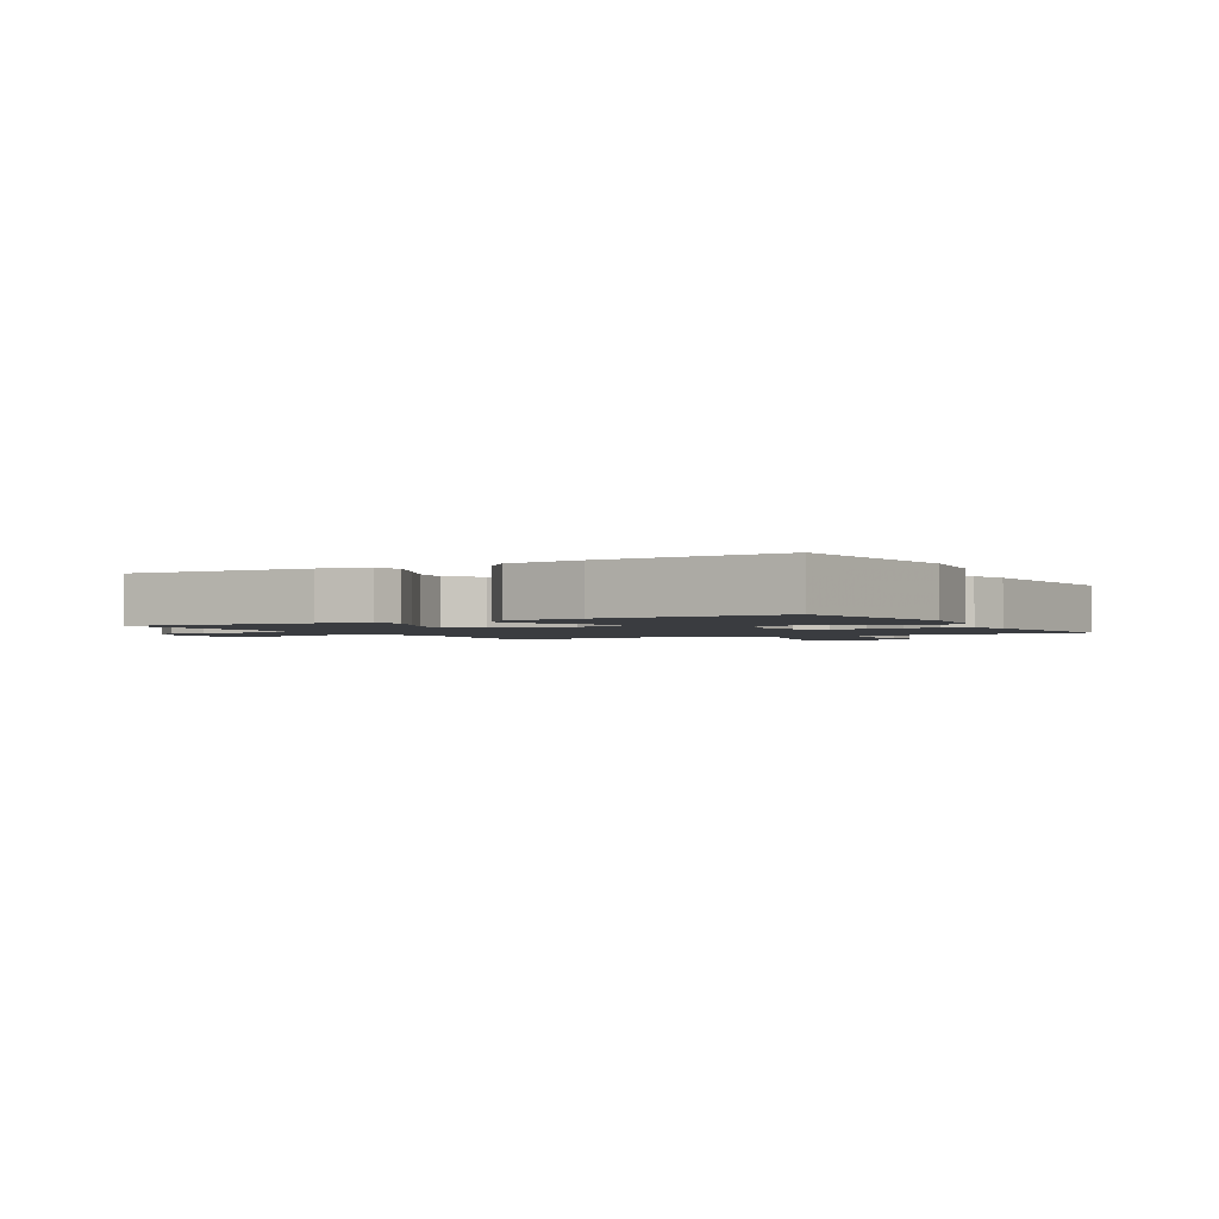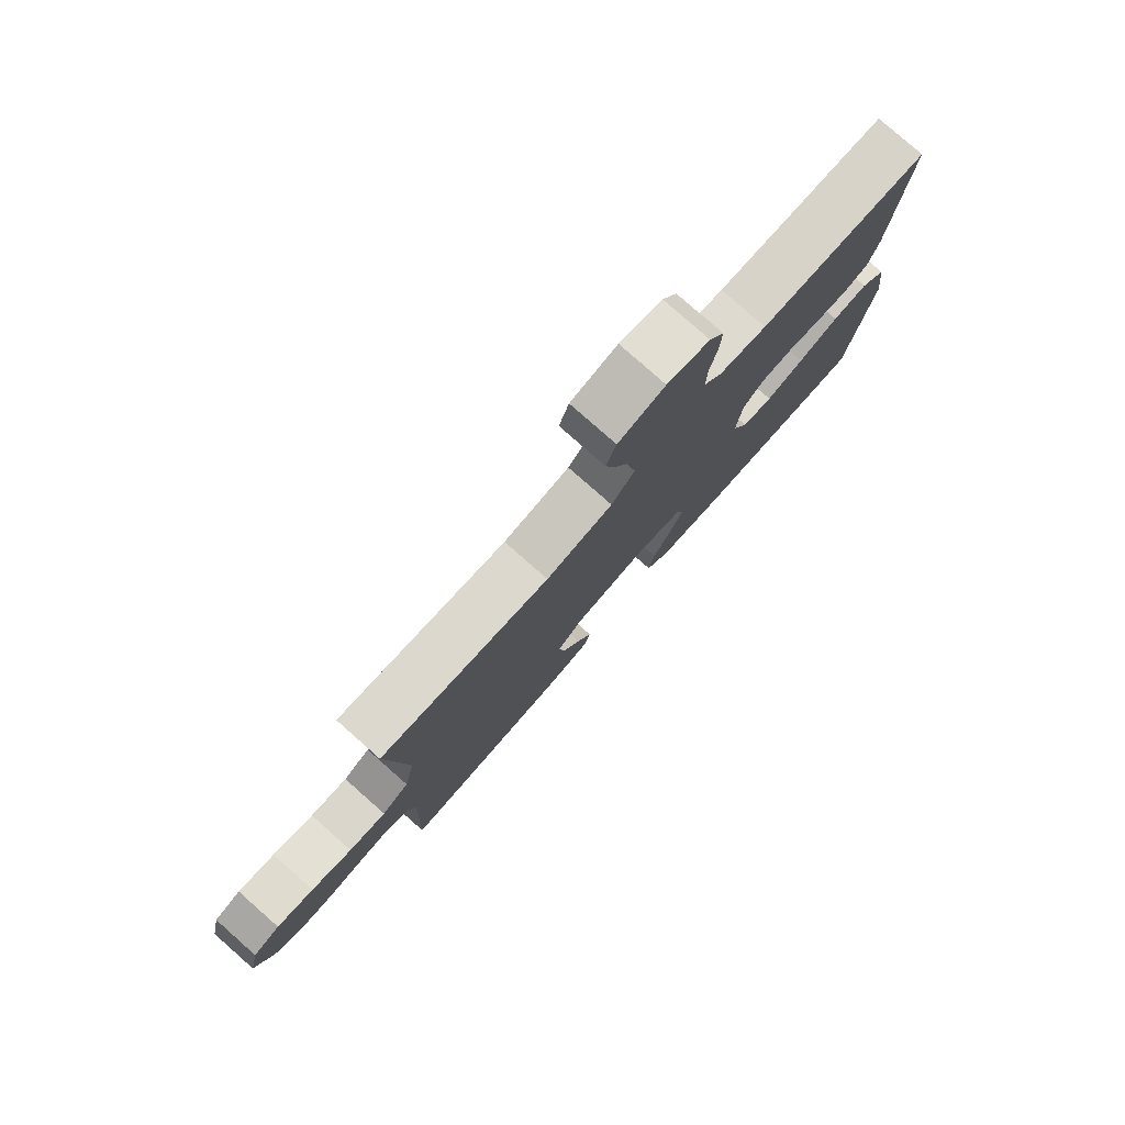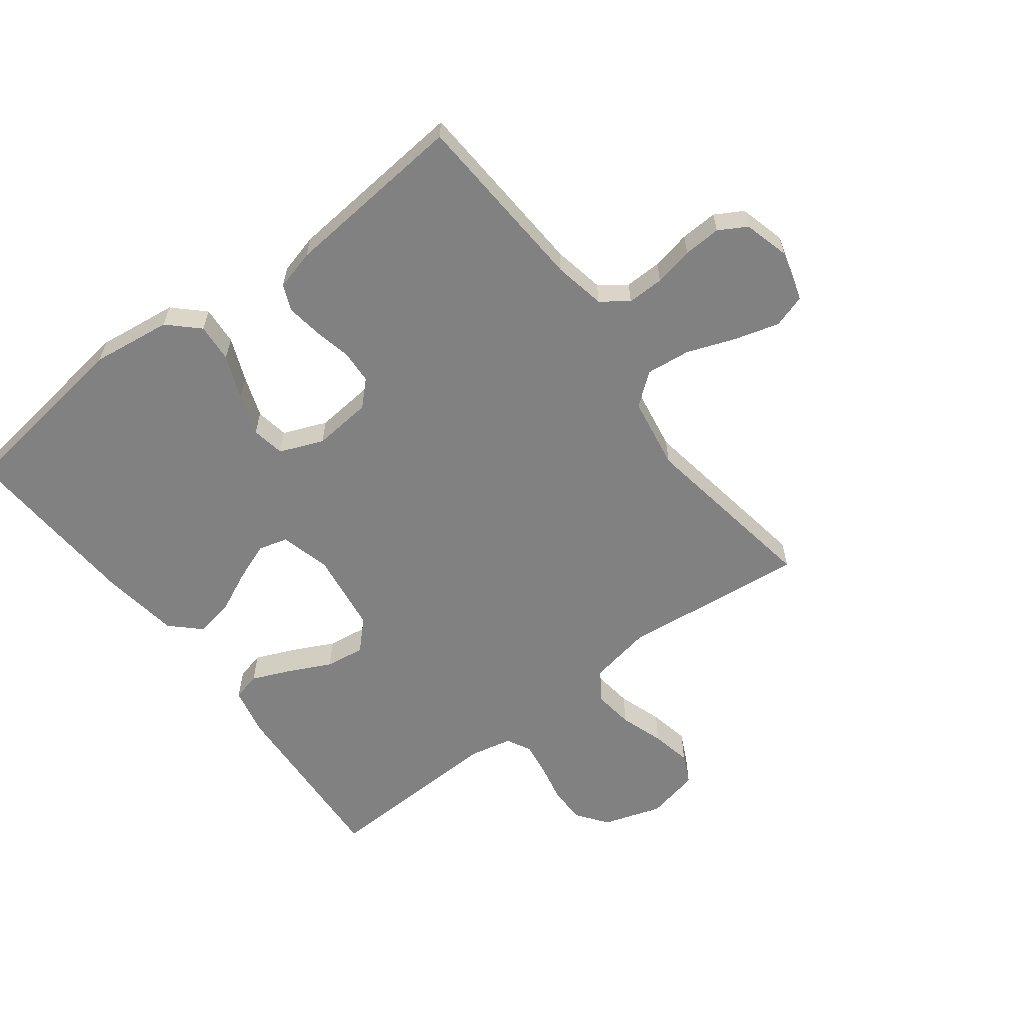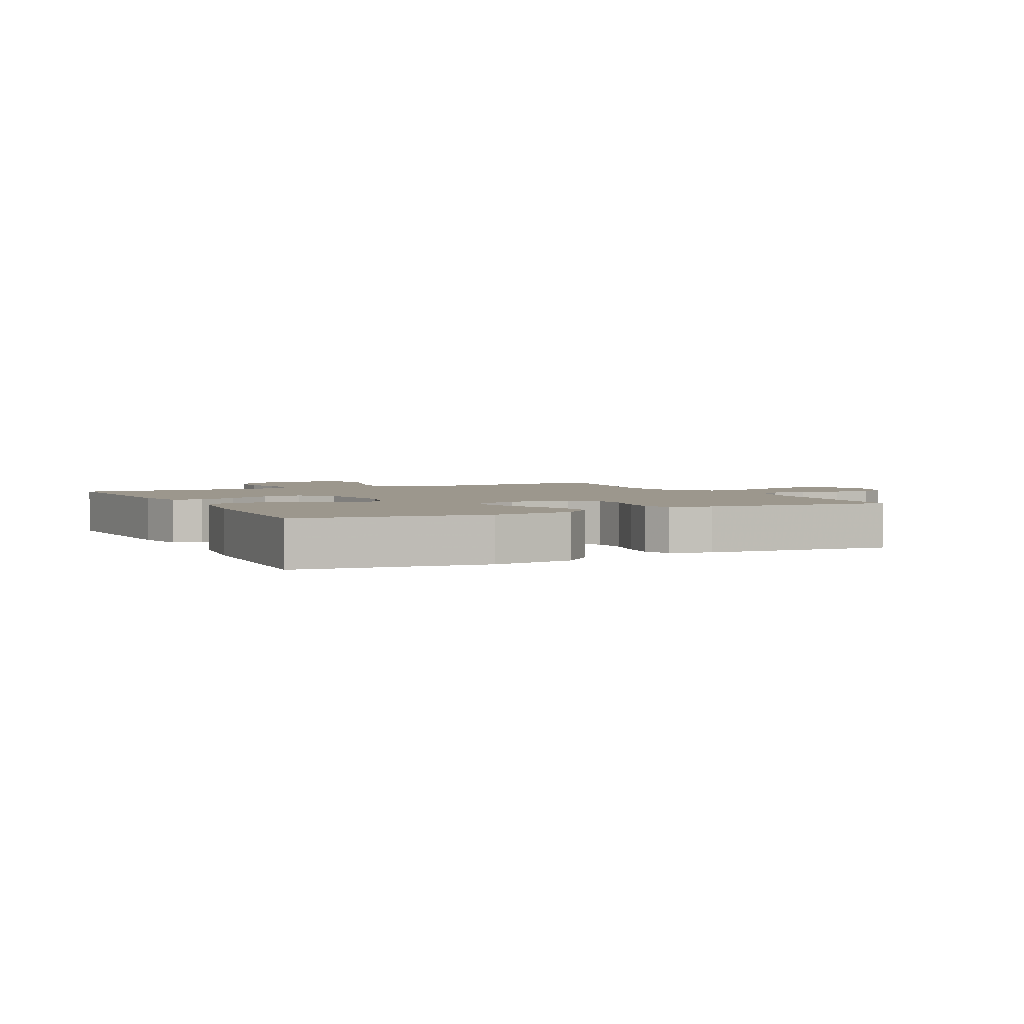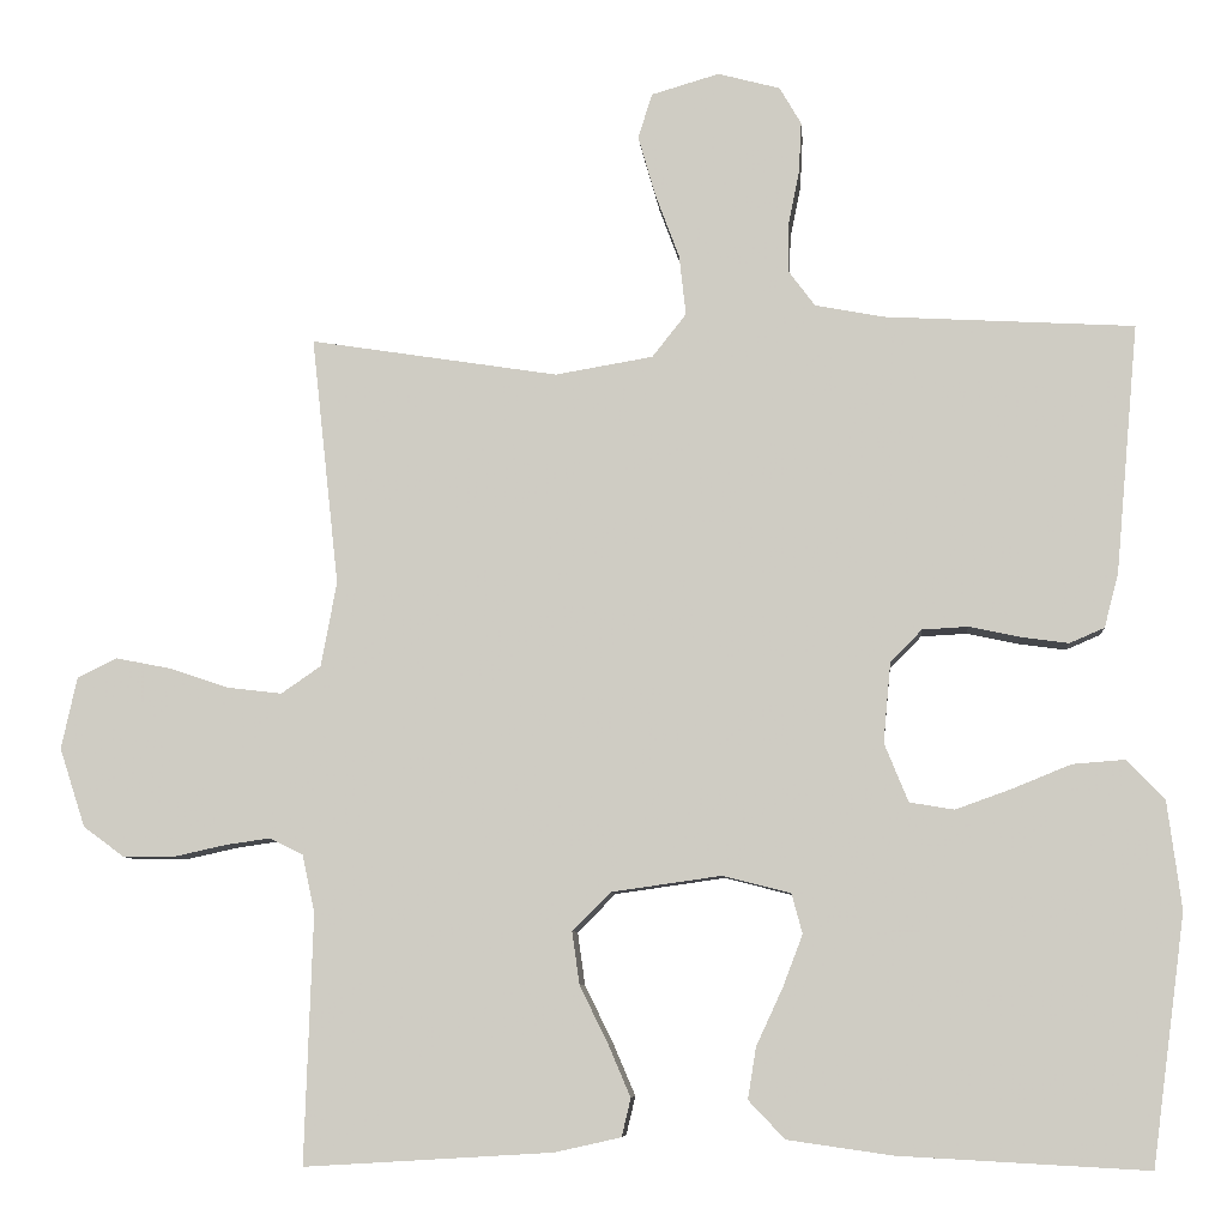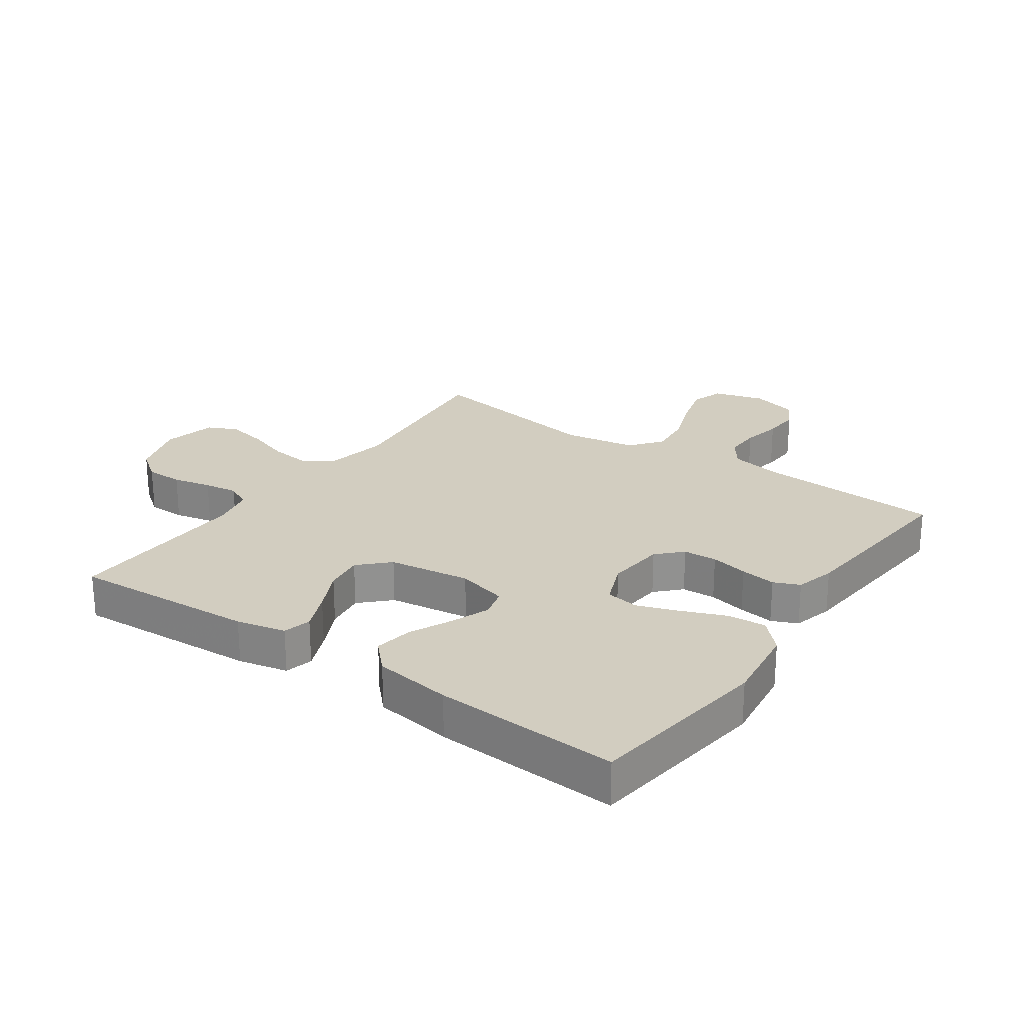
<metadata>
{"format":"obj","ext":"obj","renderer":"f3d","projection":"perspective","resolution":1024,"background":"white","views":[{"elev":-1.9,"azim":-150.4,"up":"+Y"},{"elev":79.6,"azim":131.4,"up":"+Z"},{"elev":-60.4,"azim":-52.7,"up":"+Y"},{"elev":2.9,"azim":-116.6,"up":"+Y"},{"elev":-7.3,"azim":-175.1,"up":"+Z"},{"elev":24.4,"azim":-144.9,"up":"+Y"}]}
</metadata>
<code>
v 0.5 0.07 -0.5
v 0.2 0.07 -0.482
v 0.12 0.07 -0.464
v 0.109 0.07 -0.418
v 0.136 0.07 -0.355
v 0.17 0.07 -0.286
v 0.179 0.07 -0.222
v 0.133 0.07 -0.176
v 0 0.07 -0.157
v -0.082 0.07 -0.178
v -0.095 0.07 -0.226
v -0.071 0.07 -0.289
v -0.039 0.07 -0.358
v -0.029 0.07 -0.42
v -0.073 0.07 -0.466
v -0.2 0.07 -0.484
v -0.5 0.07 -0.5
v -0.54 0.07 -0.2
v -0.523 0.07 -0.07
v -0.477 0.07 -0.022
v -0.414 0.07 -0.027
v -0.343 0.07 -0.056
v -0.276 0.07 -0.08
v -0.222 0.07 -0.071
v -0.193 0.07 0
v -0.202 0.07 0.096
v -0.24 0.07 0.135
v -0.295 0.07 0.138
v -0.356 0.07 0.125
v -0.414 0.07 0.117
v -0.456 0.07 0.135
v -0.473 0.07 0.2
v -0.5 0.07 0.5
v -0.2 0.07 0.517
v -0.116 0.07 0.533
v -0.084 0.07 0.576
v -0.085 0.07 0.636
v -0.098 0.07 0.7
v -0.101 0.07 0.761
v -0.075 0.07 0.806
v 0 0.07 0.826
v 0.082 0.07 0.802
v 0.099 0.07 0.748
v 0.078 0.07 0.675
v 0.049 0.07 0.597
v 0.041 0.07 0.525
v 0.082 0.07 0.473
v 0.2 0.07 0.453
v 0.5 0.07 0.5
v 0.467 0.07 0.2
v 0.486 0.07 0.098
v 0.534 0.07 0.065
v 0.6 0.07 0.073
v 0.672 0.07 0.097
v 0.738 0.07 0.11
v 0.786 0.07 0.087
v 0.805 0.07 0
v 0.774 0.07 -0.095
v 0.724 0.07 -0.132
v 0.663 0.07 -0.132
v 0.6 0.07 -0.118
v 0.545 0.07 -0.11
v 0.505 0.07 -0.13
v 0.49 0.07 -0.2
v 0.5 0 -0.5
v 0.2 0 -0.482
v 0.12 0 -0.464
v 0.109 0 -0.418
v 0.136 0 -0.355
v 0.17 0 -0.286
v 0.179 0 -0.222
v 0.133 0 -0.176
v 0 0 -0.157
v -0.082 0 -0.178
v -0.095 0 -0.226
v -0.071 0 -0.289
v -0.039 0 -0.358
v -0.029 0 -0.42
v -0.073 0 -0.466
v -0.2 0 -0.484
v -0.5 0 -0.5
v -0.54 0 -0.2
v -0.523 0 -0.07
v -0.477 0 -0.022
v -0.414 0 -0.027
v -0.343 0 -0.056
v -0.276 0 -0.08
v -0.222 0 -0.071
v -0.193 0 0
v -0.202 0 0.096
v -0.24 0 0.135
v -0.295 0 0.138
v -0.356 0 0.125
v -0.414 0 0.117
v -0.456 0 0.135
v -0.473 0 0.2
v -0.5 0 0.5
v -0.2 0 0.517
v -0.116 0 0.533
v -0.084 0 0.576
v -0.085 0 0.636
v -0.098 0 0.7
v -0.101 0 0.761
v -0.075 0 0.806
v 0 0 0.826
v 0.082 0 0.802
v 0.099 0 0.748
v 0.078 0 0.675
v 0.049 0 0.597
v 0.041 0 0.525
v 0.082 0 0.473
v 0.2 0 0.453
v 0.5 0 0.5
v 0.467 0 0.2
v 0.486 0 0.098
v 0.534 0 0.065
v 0.6 0 0.073
v 0.672 0 0.097
v 0.738 0 0.11
v 0.786 0 0.087
v 0.805 0 0
v 0.774 0 -0.095
v 0.724 0 -0.132
v 0.663 0 -0.132
v 0.6 0 -0.118
v 0.545 0 -0.11
v 0.505 0 -0.13
v 0.49 0 -0.2
f 59 60 61
f 58 59 61
f 57 58 61
f 56 57 61
f 55 56 61
f 54 55 61
f 53 54 61
f 52 53 61 62
f 51 52 62 63
f 48 49 50
f 51 63 64
f 50 51 64
f 48 50 64
f 47 48 64
f 43 44 45
f 42 43 45
f 41 42 45
f 40 41 45
f 39 40 45
f 38 39 45
f 37 38 45
f 36 37 45 46
f 47 64 1
f 46 47 1
f 36 46 1
f 35 36 1
f 32 33 34
f 31 32 34
f 30 31 34
f 29 30 34
f 28 29 34
f 20 21 22
f 19 20 22
f 18 19 22
f 17 18 22
f 16 17 22
f 15 16 22
f 14 15 22
f 13 14 22
f 12 13 22
f 11 12 22 23
f 10 11 23 24
f 4 5 6
f 3 4 6
f 2 3 6
f 1 2 6
f 1 6 7
f 35 1 7 8
f 27 28 34 35
f 26 27 35 8
f 9 10 24 25
f 8 9 25 26
f 125 124 123
f 125 123 122
f 125 122 121
f 125 121 120
f 125 120 119
f 125 119 118
f 125 118 117
f 126 125 117 116
f 127 126 116 115
f 114 113 112
f 128 127 115
f 128 115 114
f 128 114 112
f 128 112 111
f 109 108 107
f 109 107 106
f 109 106 105
f 109 105 104
f 109 104 103
f 109 103 102
f 109 102 101
f 110 109 101 100
f 65 128 111
f 65 111 110
f 65 110 100
f 65 100 99
f 98 97 96
f 98 96 95
f 98 95 94
f 98 94 93
f 98 93 92
f 86 85 84
f 86 84 83
f 86 83 82
f 86 82 81
f 86 81 80
f 86 80 79
f 86 79 78
f 86 78 77
f 86 77 76
f 87 86 76 75
f 88 87 75 74
f 70 69 68
f 70 68 67
f 70 67 66
f 70 66 65
f 71 70 65
f 72 71 65 99
f 99 98 92 91
f 72 99 91 90
f 89 88 74 73
f 90 89 73 72
f 1 65 66 2
f 2 66 67 3
f 3 67 68 4
f 4 68 69 5
f 5 69 70 6
f 6 70 71 7
f 7 71 72 8
f 8 72 73 9
f 9 73 74 10
f 10 74 75 11
f 11 75 76 12
f 12 76 77 13
f 13 77 78 14
f 14 78 79 15
f 15 79 80 16
f 16 80 81 17
f 17 81 82 18
f 18 82 83 19
f 19 83 84 20
f 20 84 85 21
f 21 85 86 22
f 22 86 87 23
f 23 87 88 24
f 24 88 89 25
f 25 89 90 26
f 26 90 91 27
f 27 91 92 28
f 28 92 93 29
f 29 93 94 30
f 30 94 95 31
f 31 95 96 32
f 32 96 97 33
f 33 97 98 34
f 34 98 99 35
f 35 99 100 36
f 36 100 101 37
f 37 101 102 38
f 38 102 103 39
f 39 103 104 40
f 40 104 105 41
f 41 105 106 42
f 42 106 107 43
f 43 107 108 44
f 44 108 109 45
f 45 109 110 46
f 46 110 111 47
f 47 111 112 48
f 48 112 113 49
f 49 113 114 50
f 50 114 115 51
f 51 115 116 52
f 52 116 117 53
f 53 117 118 54
f 54 118 119 55
f 55 119 120 56
f 56 120 121 57
f 57 121 122 58
f 58 122 123 59
f 59 123 124 60
f 60 124 125 61
f 61 125 126 62
f 62 126 127 63
f 63 127 128 64
f 64 128 65 1

</code>
